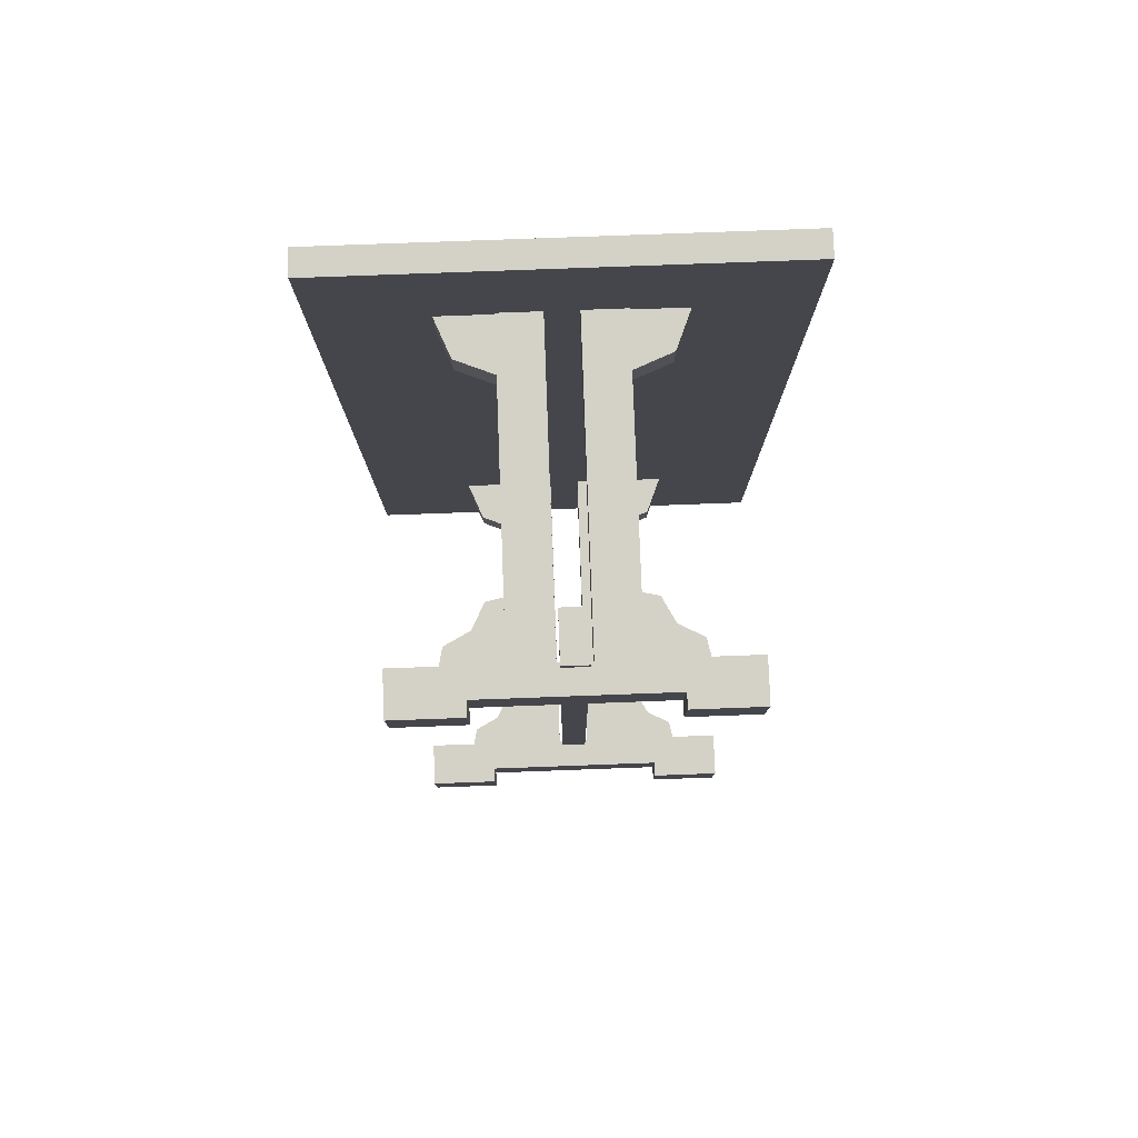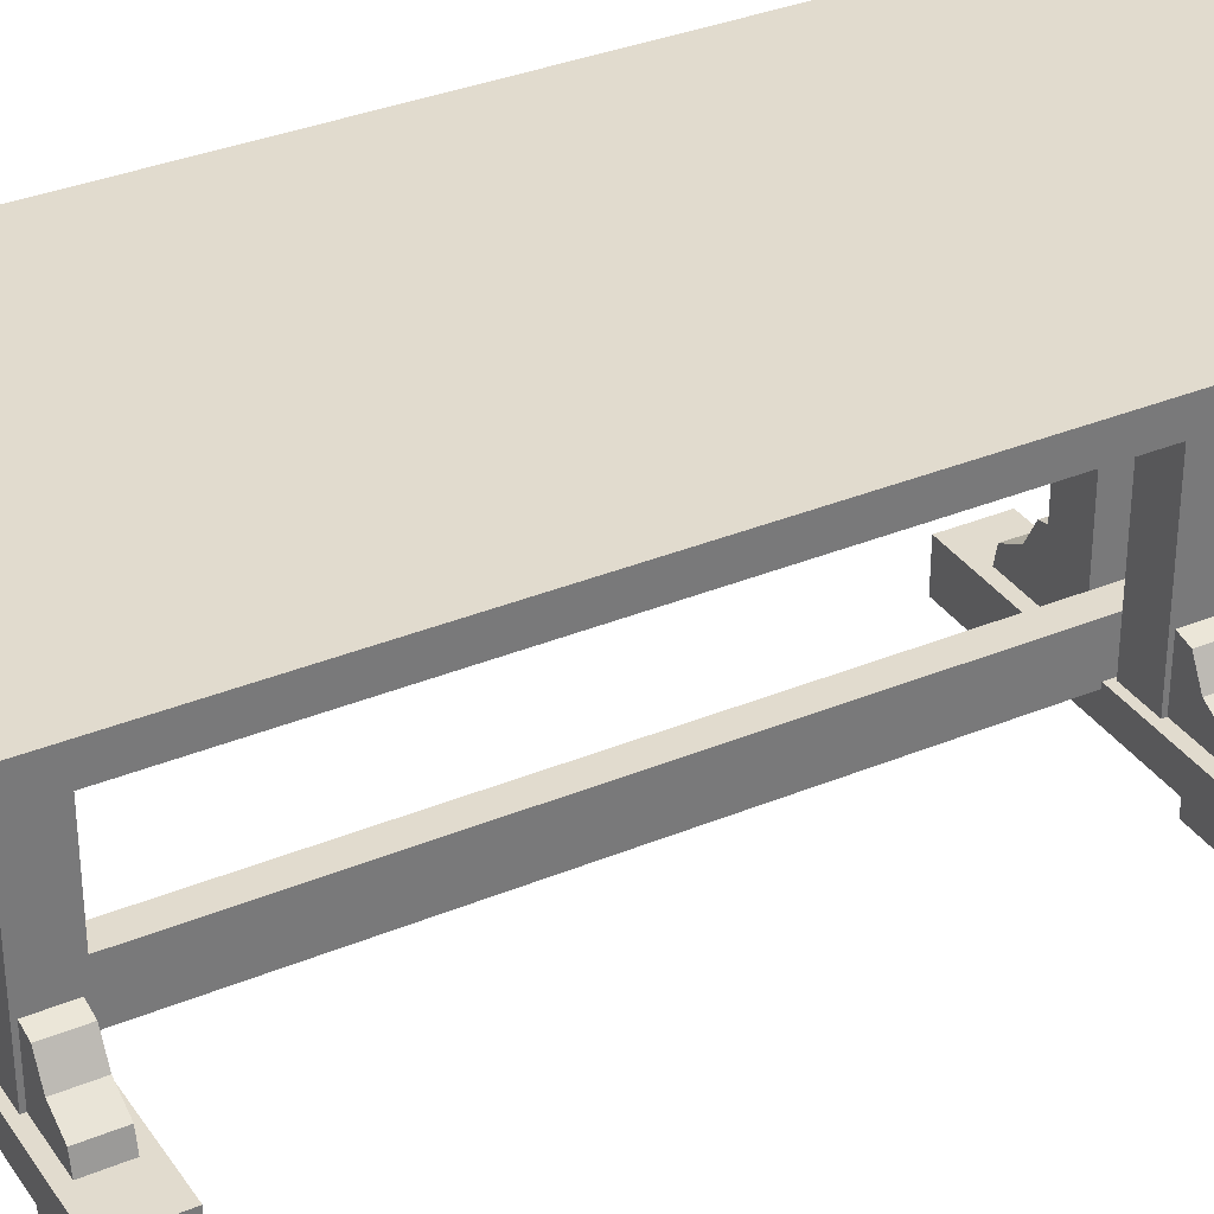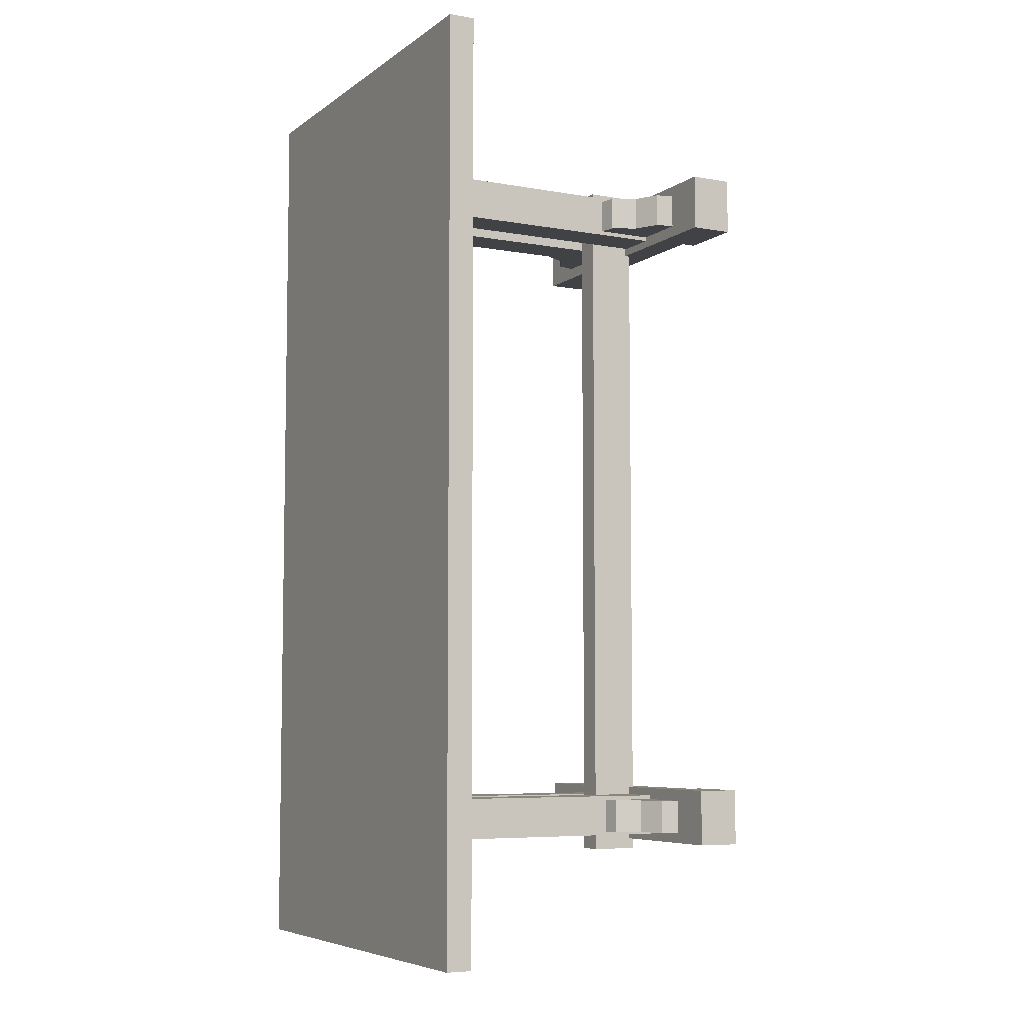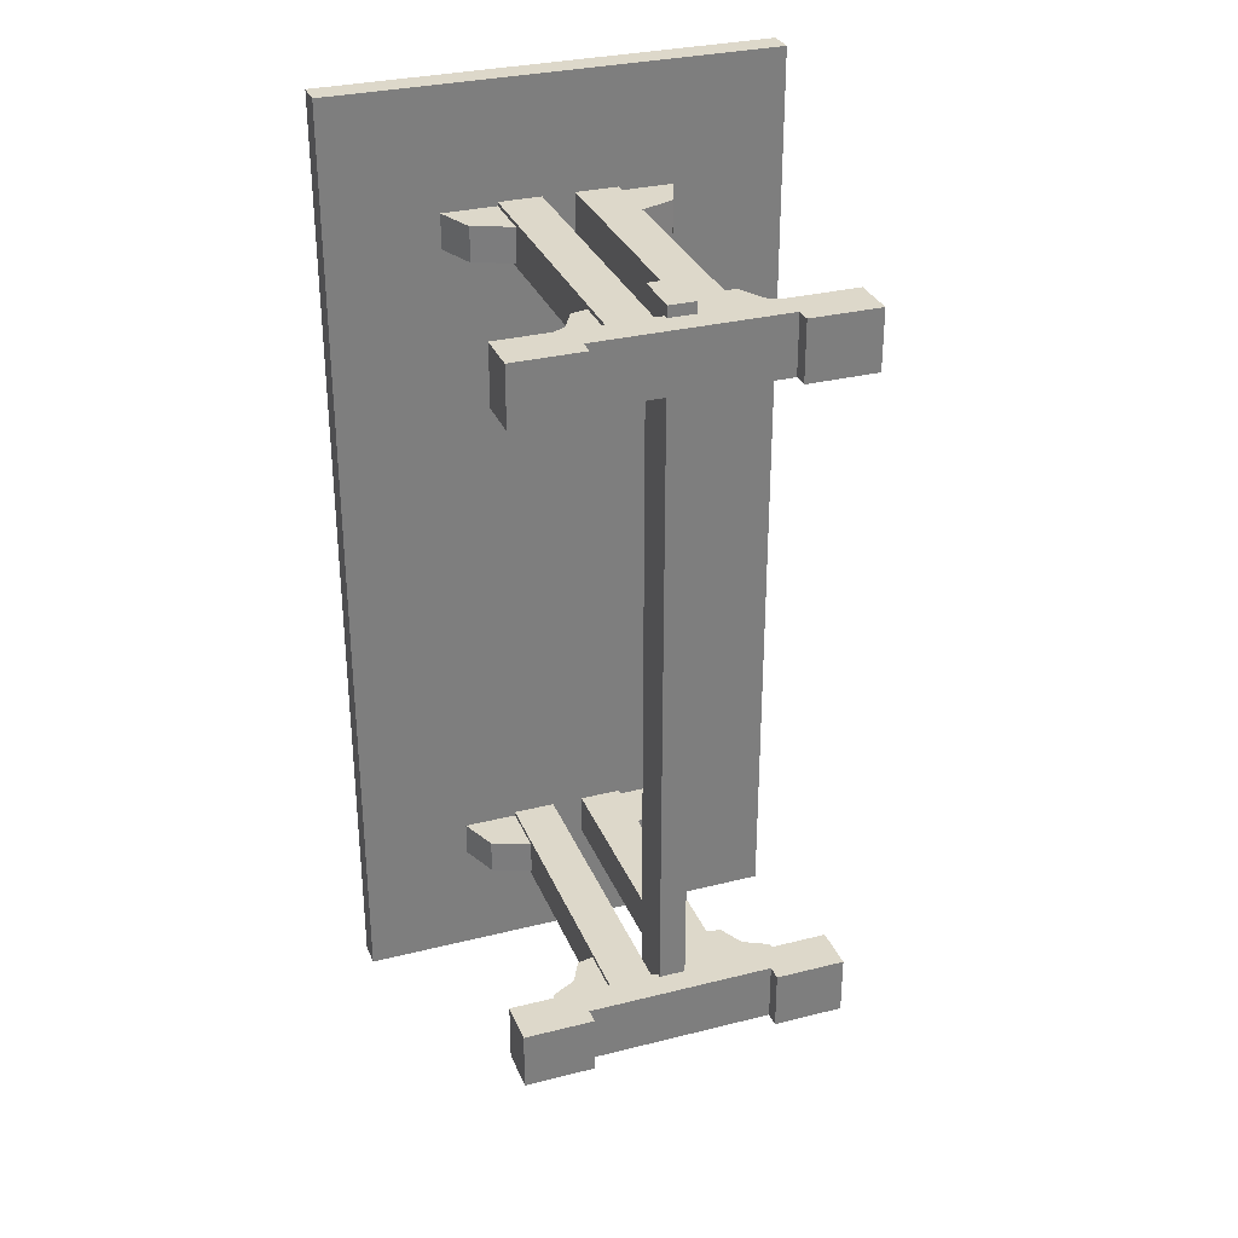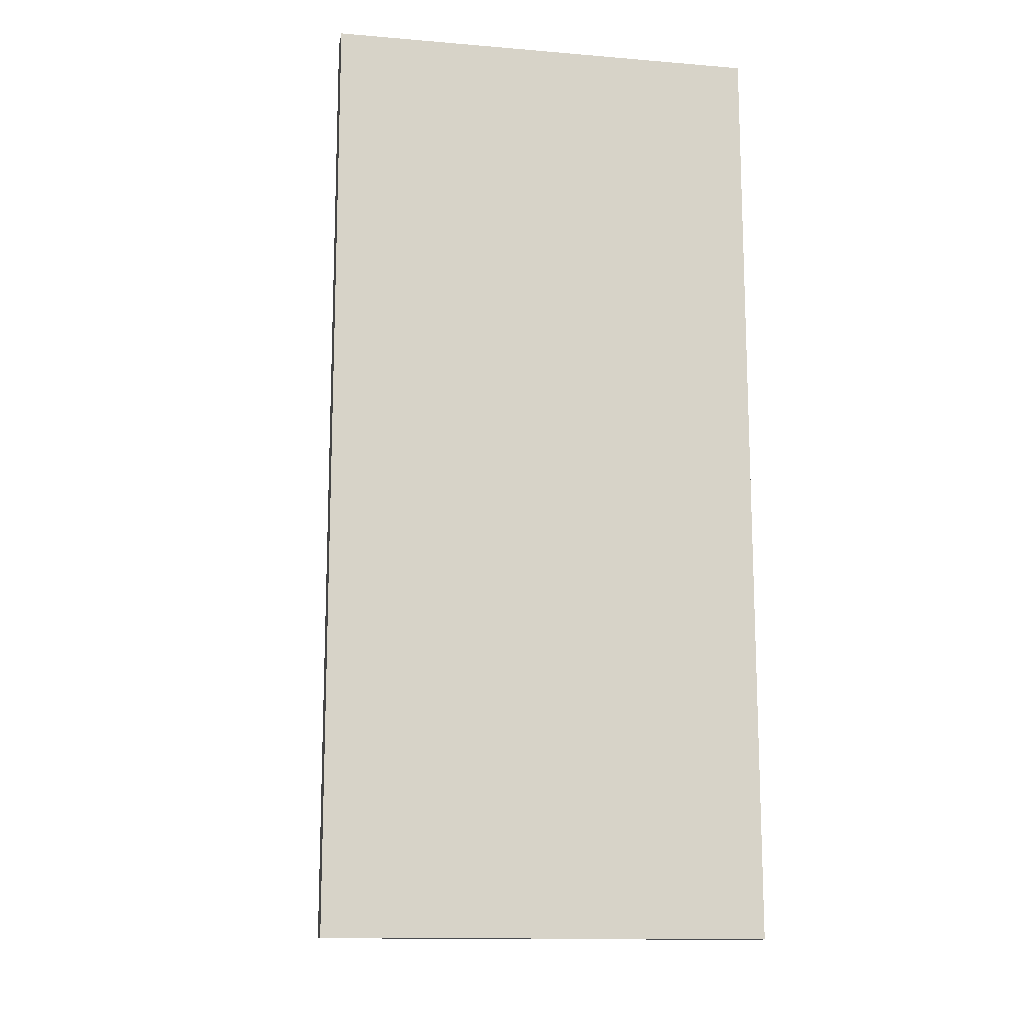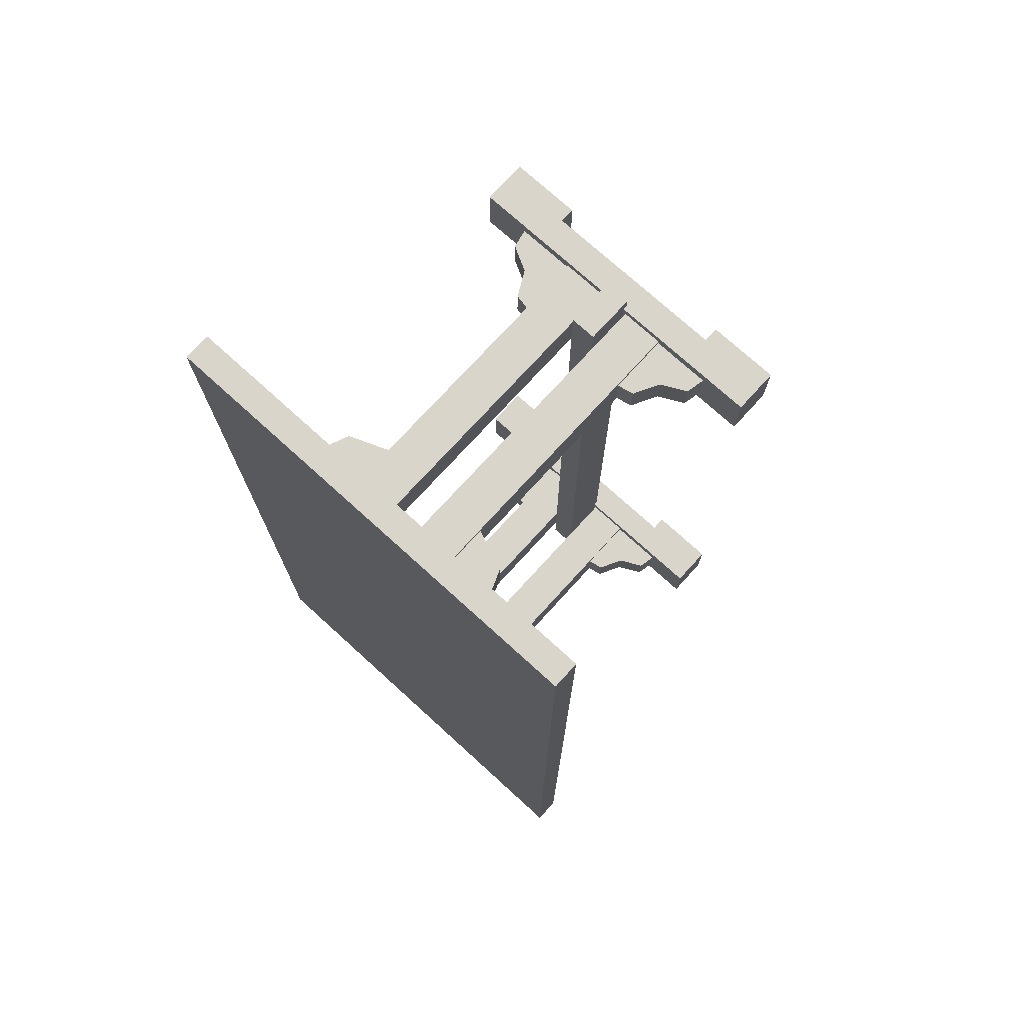
<metadata>
{"format":"obj","ext":"obj","renderer":"f3d","projection":"perspective","resolution":1024,"background":"white","views":[{"elev":79.8,"azim":-2.1,"up":"+Z"},{"elev":33.9,"azim":-119.3,"up":"+Y"},{"elev":-6.4,"azim":-118.0,"up":"+Z"},{"elev":31.0,"azim":-19.8,"up":"+Z"},{"elev":-13.8,"azim":169.5,"up":"+Z"},{"elev":74.2,"azim":-137.7,"up":"+Z"}]}
</metadata>
<code>
v  -34.31 10.01 -883.2
v  -46.17 10.01 -883.2
v  -46.17 9.304 -883.2
v  -34.31 9.304 -883.2
v  -46.17 10.01 -908.6
v  -46.17 9.304 -908.6
v  -34.31 10.01 -908.6
v  -34.31 9.304 -908.6
v  -40.67 9.43 -886.2
v  -41.81 9.43 -886.2
v  -41.81 0.9673 -886.2
v  -40.67 0.9673 -886.2
v  -41.81 9.43 -887.4
v  -41.81 0.9673 -887.4
v  -40.67 9.43 -887.4
v  -40.67 0.9673 -887.4
v  -41.81 0.9673 -905.5
v  -41.81 9.43 -905.5
v  -40.67 9.43 -905.5
v  -40.67 0.9673 -905.5
v  -41.81 0.9673 -904.4
v  -41.81 9.43 -904.4
v  -40.67 0.9673 -904.4
v  -40.67 9.43 -904.4
v  -38.68 0.9673 -886.2
v  -38.68 9.43 -886.2
v  -39.82 9.43 -886.2
v  -39.82 0.9673 -886.2
v  -38.68 0.9673 -887.4
v  -38.68 9.43 -887.4
v  -39.82 0.9673 -887.4
v  -39.82 9.43 -887.4
v  -39.82 9.43 -905.5
v  -38.68 9.43 -905.5
v  -38.68 0.9673 -905.5
v  -39.82 0.9673 -905.5
v  -38.68 9.43 -904.4
v  -38.68 0.9673 -904.4
v  -39.82 9.43 -904.4
v  -39.82 0.9673 -904.4
v  -39.9 2.279 -885.7
v  -40.59 2.279 -885.7
v  -40.59 0.9589 -885.7
v  -39.9 0.9589 -885.7
v  -40.59 2.279 -906
v  -40.59 0.9589 -906
v  -39.9 2.279 -906
v  -39.9 0.9589 -906
v  -44.55 1.09 -887.6
v  -42.7 1.09 -887.6
v  -42.7 0.3143 -887.6
v  -42.7 -0.0809 -887.6
v  -44.55 -0.0809 -887.6
v  -42.7 0.3143 -886
v  -42.7 1.09 -886
v  -44.55 1.09 -886
v  -44.55 -0.0809 -886
v  -42.7 -0.0809 -886
v  -35.93 1.09 -886
v  -35.93 -0.0809 -886
v  -35.93 -0.0809 -887.6
v  -35.93 1.09 -887.6
v  -37.78 0.3143 -886
v  -37.78 -0.0809 -886
v  -37.78 1.09 -886
v  -37.78 1.09 -887.6
v  -37.78 0.3143 -887.6
v  -37.78 -0.0809 -887.6
v  -44.55 1.09 -905.7
v  -44.55 -0.0809 -905.7
v  -44.55 -0.0809 -904.2
v  -44.55 1.09 -904.2
v  -42.7 0.3143 -904.2
v  -42.7 1.09 -904.2
v  -42.7 -0.0809 -904.2
v  -42.7 1.09 -905.7
v  -42.7 0.3143 -905.7
v  -42.7 -0.0809 -905.7
v  -35.93 1.09 -904.2
v  -37.78 1.09 -904.2
v  -37.78 0.3143 -904.2
v  -37.78 -0.0809 -904.2
v  -35.93 -0.0809 -904.2
v  -35.93 -0.0809 -905.7
v  -35.93 1.09 -905.7
v  -37.78 1.09 -905.7
v  -37.78 0.3143 -905.7
v  -37.78 -0.0809 -905.7
v  -43.22 1.575 -886.3
v  -43.22 1.575 -887.3
v  -43.38 0.8263 -887.3
v  -43.38 0.8263 -886.3
v  -42.57 1.916 -887.3
v  -42.23 2.564 -887.3
v  -41.48 2.724 -887.3
v  -41.48 0.8263 -887.3
v  -41.48 0.8263 -886.3
v  -41.48 2.724 -886.3
v  -42.23 2.564 -886.3
v  -42.57 1.916 -886.3
v  -43.38 0.8263 -904.5
v  -43.22 1.575 -904.5
v  -43.22 1.575 -905.4
v  -43.38 0.8263 -905.4
v  -41.48 0.8263 -904.5
v  -41.48 2.724 -904.5
v  -42.23 2.564 -904.5
v  -42.57 1.916 -904.5
v  -41.48 0.8263 -905.4
v  -42.57 1.916 -905.4
v  -42.23 2.564 -905.4
v  -41.48 2.724 -905.4
v  -37.11 0.8263 -887.3
v  -37.26 1.575 -887.3
v  -37.26 1.575 -886.3
v  -37.11 0.8263 -886.3
v  -39 0.8263 -887.3
v  -39 2.724 -887.3
v  -38.25 2.564 -887.3
v  -37.91 1.916 -887.3
v  -39 0.8263 -886.3
v  -37.91 1.916 -886.3
v  -38.25 2.564 -886.3
v  -39 2.724 -886.3
v  -37.26 1.575 -905.4
v  -37.26 1.575 -904.5
v  -37.11 0.8263 -904.5
v  -37.11 0.8263 -905.4
v  -37.91 1.916 -904.5
v  -38.25 2.564 -904.5
v  -39 2.724 -904.5
v  -39 0.8263 -904.5
v  -39 0.8263 -905.4
v  -39 2.724 -905.4
v  -38.25 2.564 -905.4
v  -37.91 1.916 -905.4
v  -42.84 8.265 -887.3
v  -43.38 9.617 -887.3
v  -41.48 9.617 -887.3
v  -41.48 7.72 -887.3
v  -41.48 9.617 -886.3
v  -43.38 9.617 -886.3
v  -42.84 8.265 -886.3
v  -41.48 7.72 -886.3
v  -41.48 9.617 -904.5
v  -43.38 9.617 -904.5
v  -42.84 8.265 -904.5
v  -41.48 7.72 -904.5
v  -42.84 8.265 -905.4
v  -43.38 9.617 -905.4
v  -41.48 9.617 -905.4
v  -41.48 7.72 -905.4
v  -39 9.617 -887.3
v  -37.11 9.617 -887.3
v  -37.65 8.265 -887.3
v  -39 7.72 -887.3
v  -37.65 8.265 -886.3
v  -37.11 9.617 -886.3
v  -39 9.617 -886.3
v  -39 7.72 -886.3
v  -37.65 8.265 -904.5
v  -37.11 9.617 -904.5
v  -39 9.617 -904.5
v  -39 7.72 -904.5
v  -39 9.617 -905.4
v  -37.11 9.617 -905.4
v  -37.65 8.265 -905.4
v  -39 7.72 -905.4
o Ready_Table
g Ready_Table
f 1 2 3
f 3 4 1
f 2 5 6
f 6 3 2
f 5 7 8
f 8 6 5
f 7 1 4
f 4 8 7
f 6 8 4
f 4 3 6
f 2 1 7
f 7 5 2
f 9 10 11
f 11 12 9
f 10 13 14
f 14 11 10
f 13 15 16
f 16 14 13
f 15 9 12
f 12 16 15
f 17 18 19
f 19 20 17
f 21 22 18
f 18 17 21
f 23 24 22
f 22 21 23
f 20 19 24
f 24 23 20
f 25 26 27
f 27 28 25
f 29 30 26
f 26 25 29
f 31 32 30
f 30 29 31
f 28 27 32
f 32 31 28
f 33 34 35
f 35 36 33
f 34 37 38
f 38 35 34
f 37 39 40
f 40 38 37
f 39 33 36
f 36 40 39
f 41 42 43
f 43 44 41
f 42 45 46
f 46 43 42
f 45 47 48
f 48 46 45
f 47 41 44
f 44 48 47
f 46 48 44
f 44 43 46
f 42 41 47
f 47 45 42
f 49 50 51
f 49 51 52
f 49 52 53
f 54 55 56
f 54 56 57
f 54 57 58
f 59 60 61
f 61 62 59
f 63 64 60
f 63 60 59
f 63 59 65
f 65 59 62
f 62 66 65
f 56 55 50
f 50 49 56
f 55 65 66
f 66 50 55
f 54 58 52
f 52 51 54
f 51 67 63
f 63 54 51
f 67 66 62
f 67 62 61
f 67 61 68
f 50 66 67
f 67 51 50
f 65 55 54
f 54 63 65
f 68 61 60
f 60 64 68
f 53 52 58
f 58 57 53
f 67 68 64
f 64 63 67
f 69 70 71
f 71 72 69
f 73 74 72
f 73 72 71
f 73 71 75
f 69 76 77
f 69 77 78
f 69 78 70
f 79 80 81
f 79 81 82
f 79 82 83
f 79 83 84
f 84 85 79
f 79 85 86
f 86 80 79
f 74 76 69
f 69 72 74
f 80 86 76
f 76 74 80
f 75 78 77
f 77 73 75
f 87 81 73
f 73 77 87
f 49 53 57
f 57 56 49
f 81 80 74
f 74 73 81
f 77 76 86
f 86 87 77
f 84 83 82
f 82 88 84
f 78 75 71
f 71 70 78
f 88 82 81
f 81 87 88
f 85 84 88
f 85 88 87
f 85 87 86
f 89 90 91
f 91 92 89
f 91 90 93
f 93 94 95
f 91 93 95
f 91 95 96
f 97 98 99
f 97 99 100
f 97 100 89
f 97 89 92
f 94 93 100
f 100 99 94
f 93 90 89
f 89 100 93
f 99 98 95
f 95 94 99
f 101 102 103
f 103 104 101
f 101 105 106
f 106 107 108
f 101 106 108
f 101 108 102
f 109 104 103
f 109 103 110
f 109 110 111
f 109 111 112
f 110 108 107
f 107 111 110
f 103 102 108
f 108 110 103
f 106 112 111
f 111 107 106
f 113 114 115
f 115 116 113
f 113 117 118
f 118 119 120
f 113 118 120
f 113 120 114
f 121 116 115
f 121 115 122
f 121 122 123
f 121 123 124
f 122 120 119
f 119 123 122
f 115 114 120
f 120 122 115
f 118 124 123
f 123 119 118
f 125 126 127
f 127 128 125
f 127 126 129
f 129 130 131
f 127 129 131
f 127 131 132
f 133 134 135
f 133 135 136
f 133 136 125
f 133 125 128
f 130 129 136
f 136 135 130
f 129 126 125
f 125 136 129
f 135 134 131
f 131 130 135
f 137 138 139
f 139 140 137
f 141 142 143
f 143 144 141
f 144 143 137
f 137 140 144
f 143 142 138
f 138 137 143
f 145 146 147
f 147 148 145
f 149 150 151
f 151 152 149
f 147 149 152
f 152 148 147
f 146 150 149
f 149 147 146
f 153 154 155
f 155 156 153
f 157 158 159
f 159 160 157
f 155 157 160
f 160 156 155
f 154 158 157
f 157 155 154
f 161 162 163
f 163 164 161
f 165 166 167
f 167 168 165
f 168 167 161
f 161 164 168
f 167 166 162
f 162 161 167

</code>
